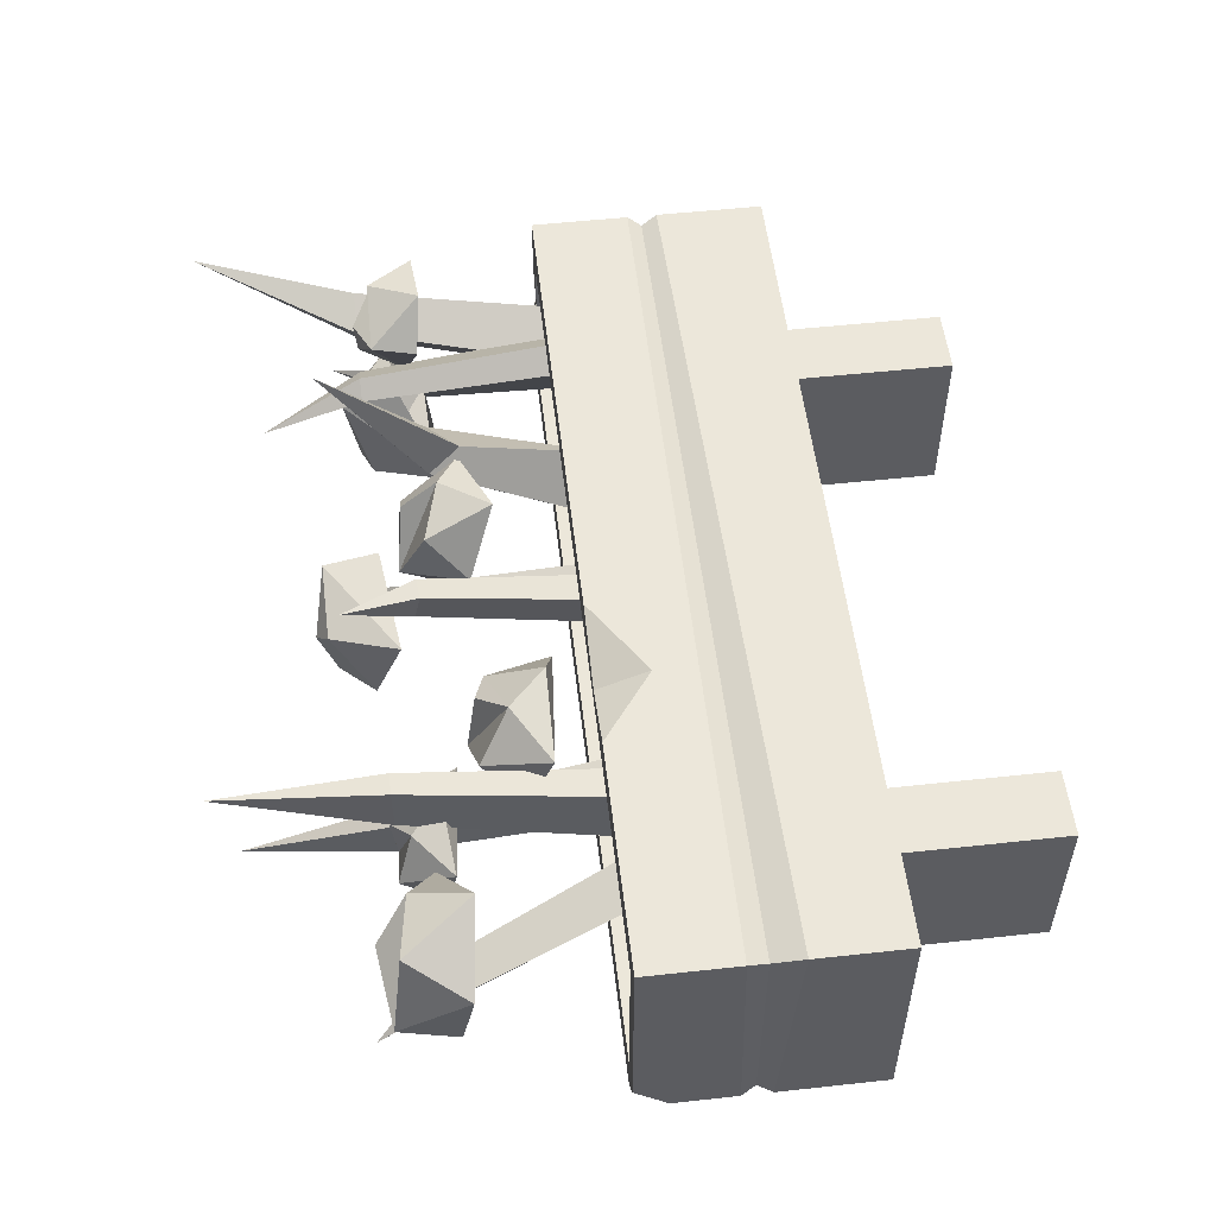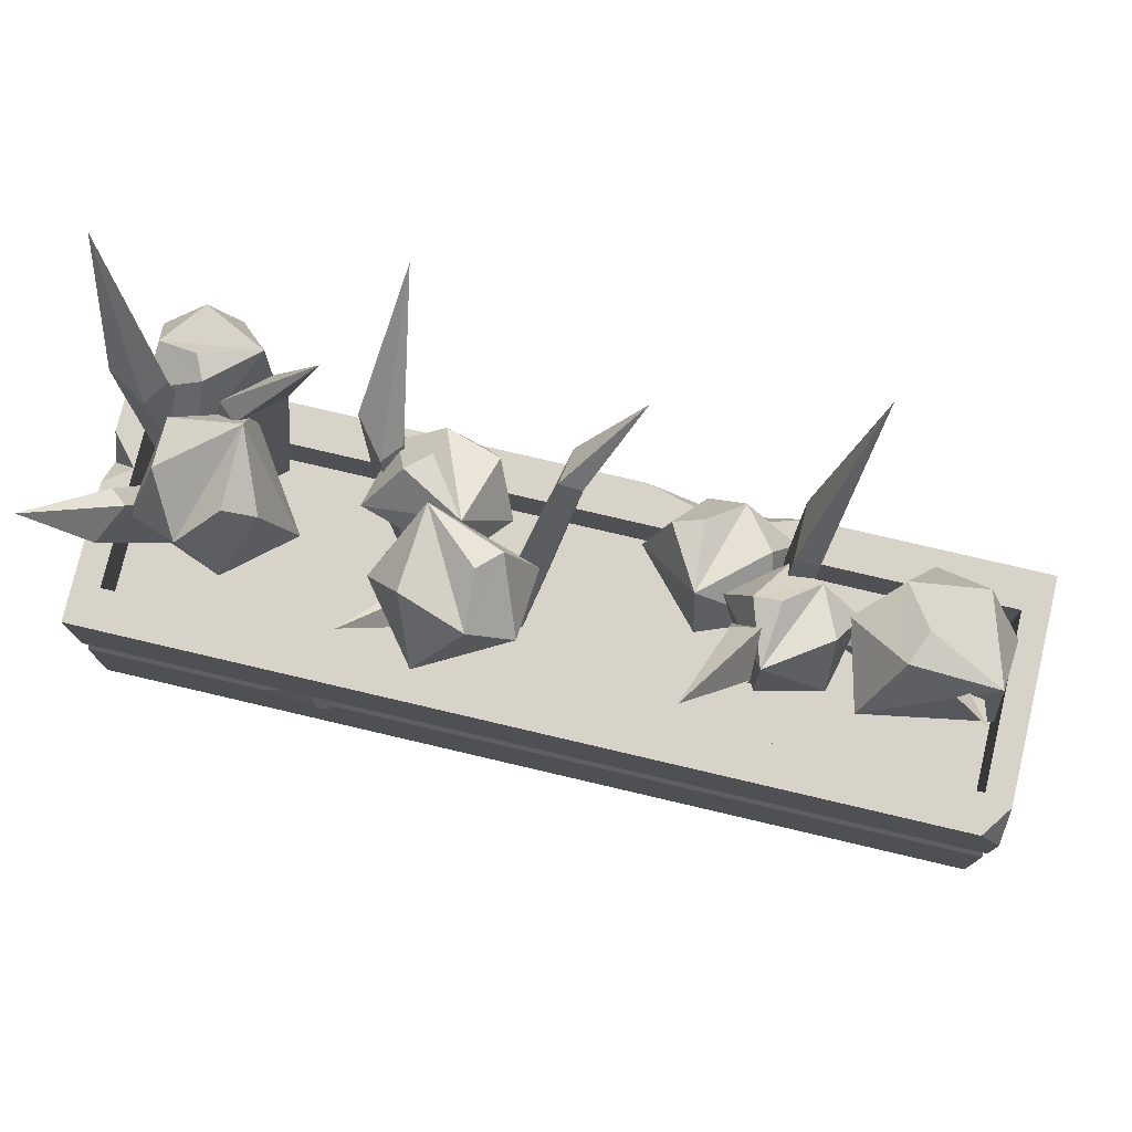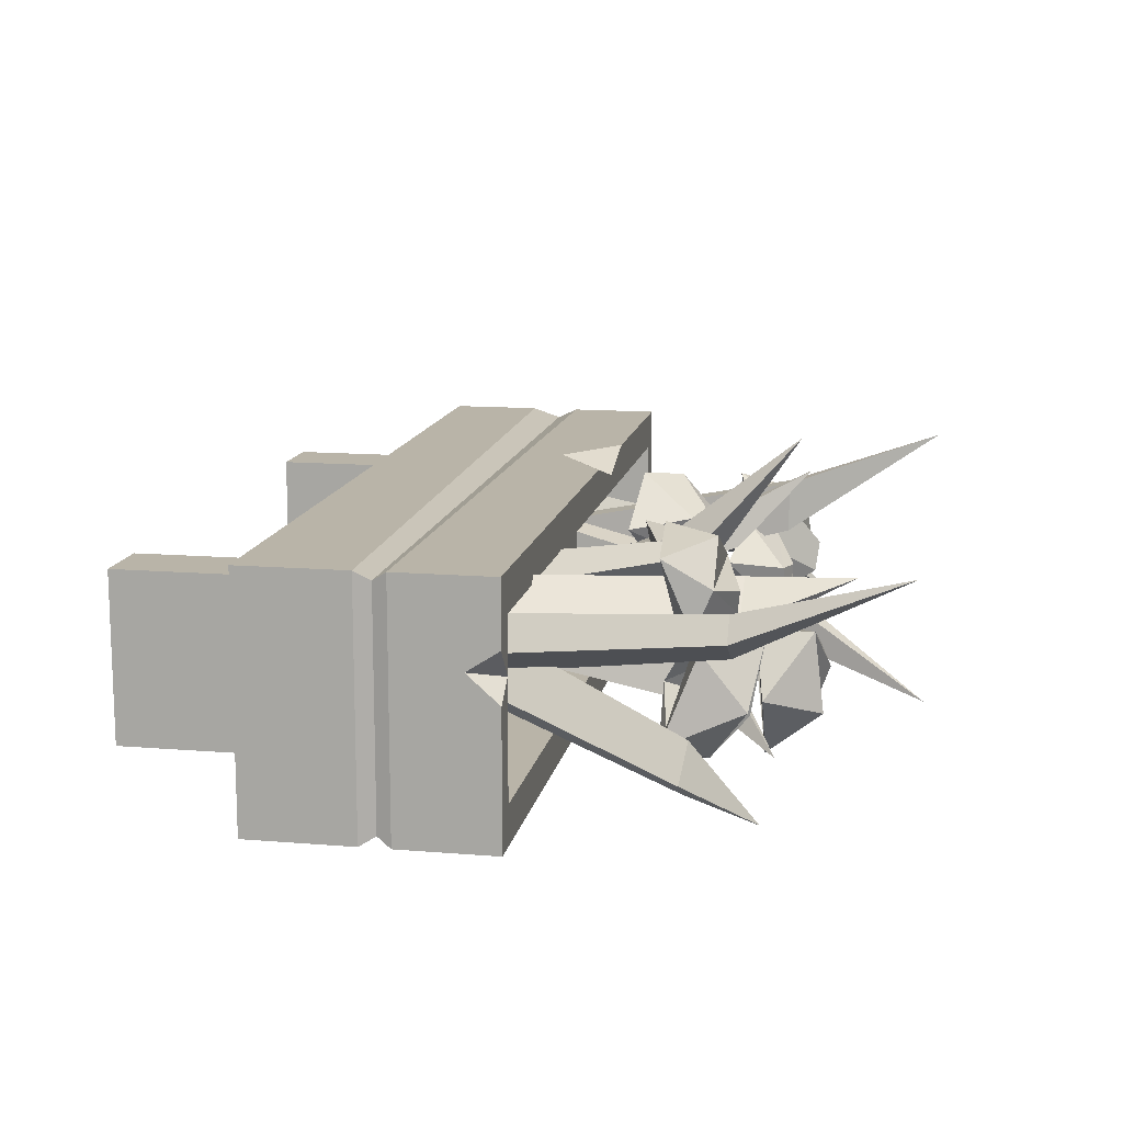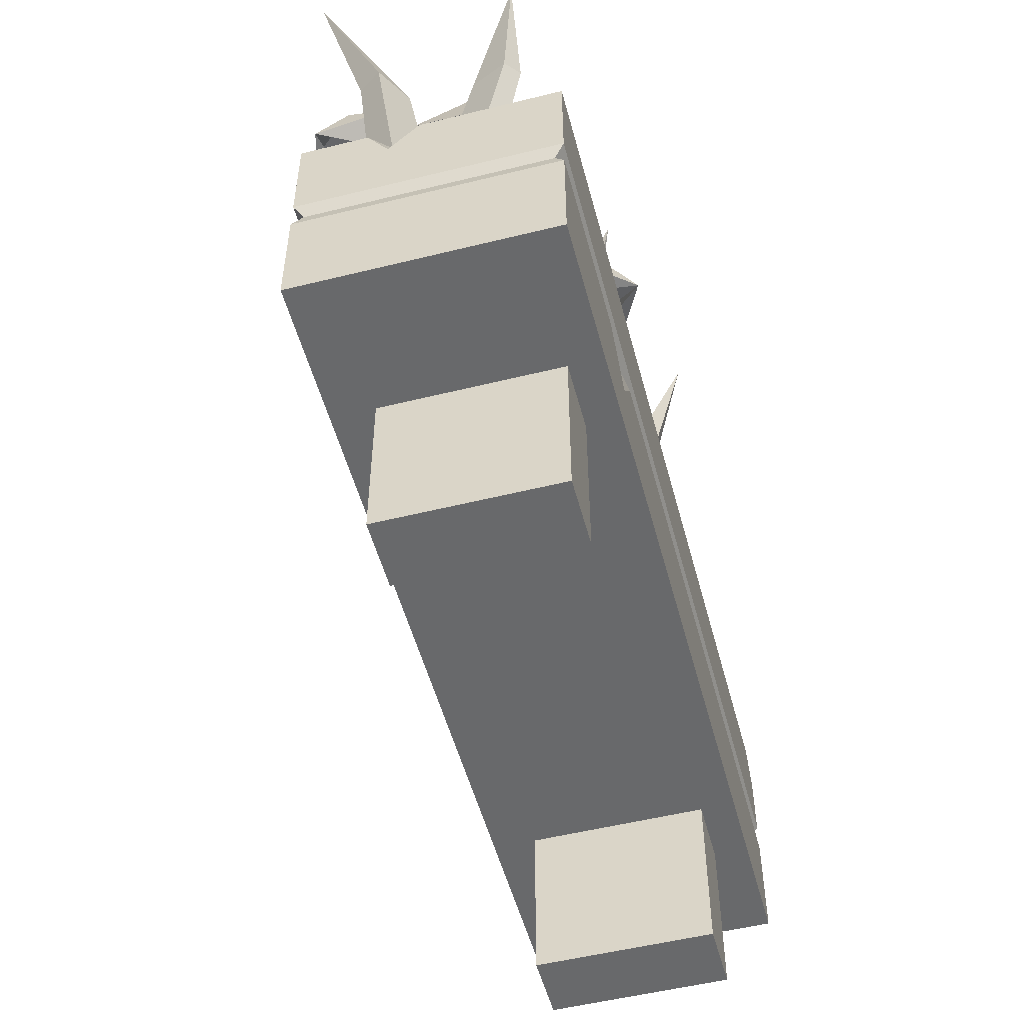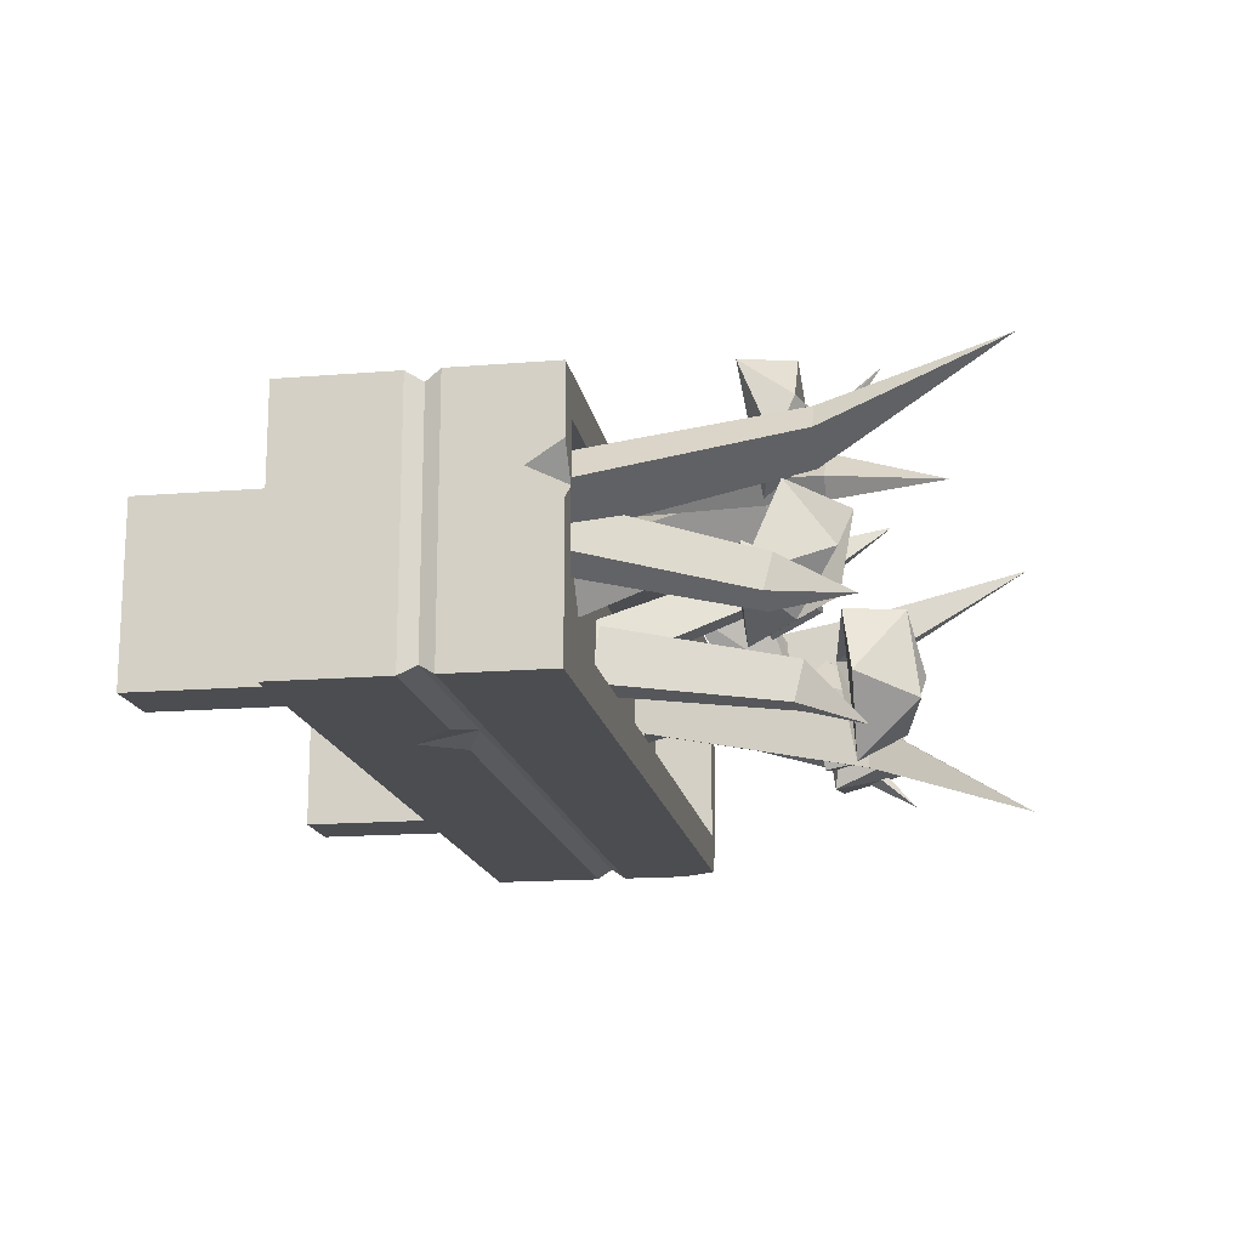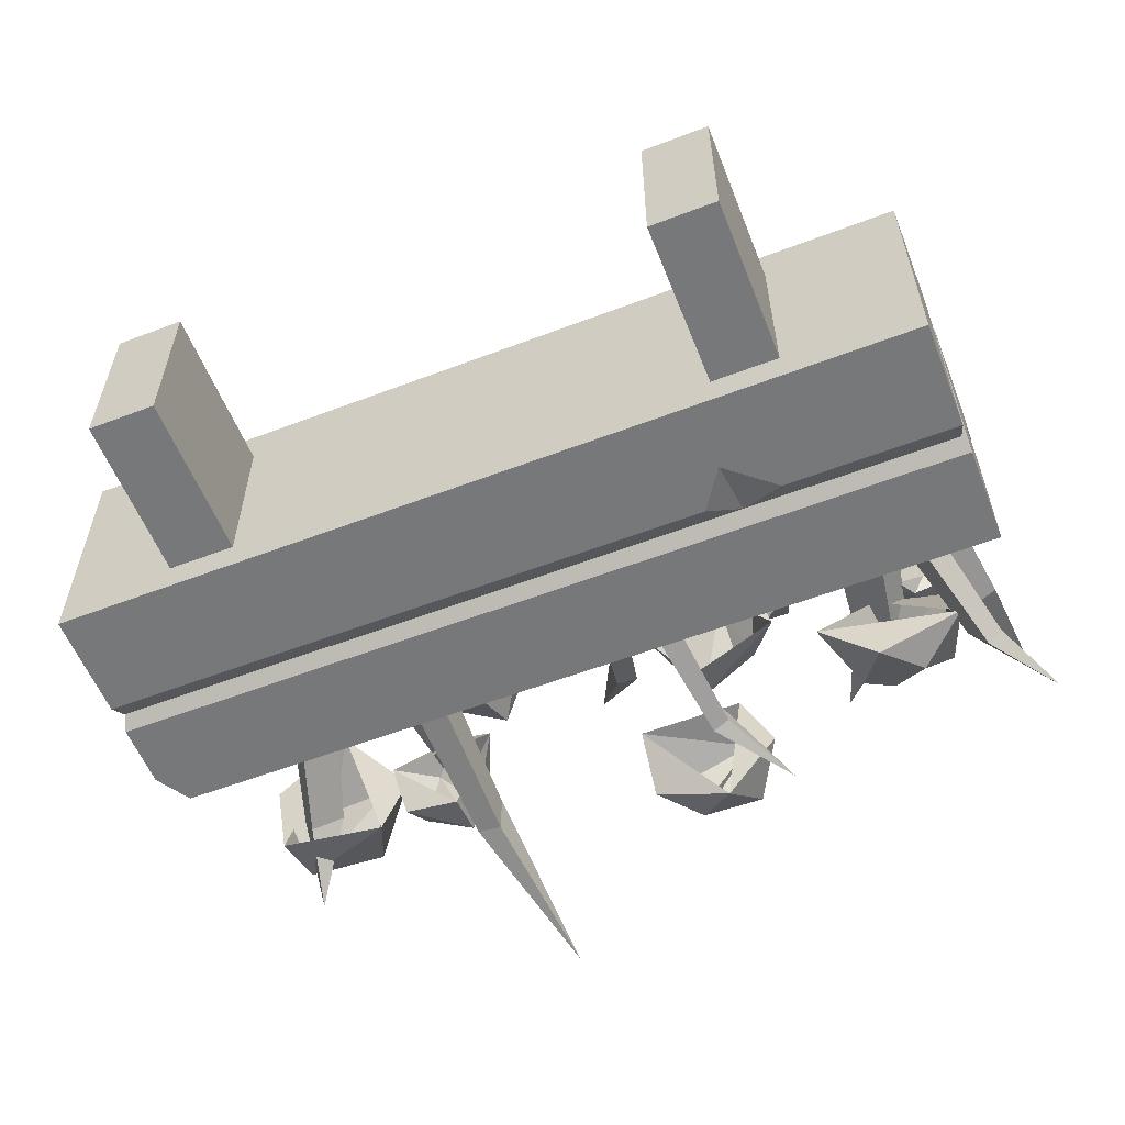
<metadata>
{"format":"obj","ext":"obj","renderer":"f3d","projection":"perspective","resolution":1024,"background":"white","views":[{"elev":53.6,"azim":-96.6,"up":"+Z"},{"elev":77.2,"azim":-166.8,"up":"+Y"},{"elev":13.1,"azim":100.6,"up":"+Z"},{"elev":-52.6,"azim":104.9,"up":"+Y"},{"elev":-16.2,"azim":99.6,"up":"+Z"},{"elev":-57.3,"azim":21.6,"up":"+Z"}]}
</metadata>
<code>
v 0.2434 0 0.171
v 0.3098 0 0.171
v 0.2434 0.1641 0.171
v 0.3098 0.1641 0.171
v 0.2434 0.1641 0
v 0.3098 0.1641 0
v 0.2434 0 0
v 0.3098 0 0
v -0.3039 0 0.171
v -0.2375 0 0.171
v -0.3039 0.1641 0.171
v -0.2375 0.1641 0.171
v -0.3039 0.1641 0
v -0.2375 0.1641 0
v -0.3039 0 0
v -0.2375 0 0
v -0.4177 0.1641 0.2129
v 0.4447 0.1641 0.2129
v -0.4177 0.4003 0.2129
v 0.4447 0.4003 0.2129
v -0.3961 0.4003 -0.03294
v 0.4447 0.4003 -0.03294
v -0.4177 0.1641 -0.03294
v 0.4447 0.1641 -0.03294
v -0.3921 0.4003 0.1746
v 0.4191 0.4003 0.1746
v 0.4191 0.4003 0.005281
v -0.3921 0.4003 0.005281
v -0.3921 0.3399 0.1746
v 0.4191 0.3399 0.1746
v 0.4191 0.3399 0.005281
v -0.3921 0.3399 0.005281
v -0.4132 0.2883 -0.02382
v -0.4132 0.2883 0.2037
v 0.4402 0.2883 0.2037
v 0.4402 0.2883 -0.02382
v 0.4447 0.3023 0.2129
v -0.4177 0.3082 0.2129
v -0.4177 0.3023 -0.03294
v 0.4447 0.3023 -0.03294
v -0.4177 0.2724 -0.03294
v -0.4177 0.2574 0.2129
v 0.4447 0.2724 0.2129
v 0.4447 0.2724 -0.03294
v -0.1887 0.4003 0.2129
v -0.03863 0.4003 0.2129
v -0.1193 0.4003 0.1922
v -0.118 0.3479 0.2129
v -0.4177 0.3666 -0.03294
v -0.4177 0.4003 -0.002349
v 0.2304 0.2883 -0.02382
v 0.2726 0.2724 -0.03294
v 0.198 0.2724 -0.03294
v 0.2255 0.2325 -0.03294
v 0.4447 0.4003 0.1493
v 0.4447 0.4003 0.1007
v 0.4191 0.4003 0.1197
v 0.4447 0.3686 0.1288
v -0.1787 0.3584 0.06824
v -0.1787 0.3603 0.1307
v -0.1085 0.7397 -0.03889
v -0.1432 0.357 0.06113
v -0.1432 0.3589 0.1236
v -0.1368 0.5856 0.0154
v -0.1624 0.5866 0.02051
v -0.1624 0.5879 0.06538
v -0.1368 0.5869 0.06027
v -0.2943 0.3569 0.1274
v -0.2487 0.3569 0.1457
v -0.3552 0.6204 0.02017
v -0.2791 0.3569 0.09989
v -0.2335 0.3569 0.1182
v -0.3388 0.5467 0.05759
v -0.3496 0.549 0.07723
v -0.3167 0.555 0.08923
v -0.306 0.5528 0.06959
v -0.1689 0.3569 0.1338
v -0.1679 0.3569 0.06189
v -0.2197 0.7433 0.2296
v -0.1998 0.3569 0.1331
v -0.1988 0.3569 0.06128
v -0.1991 0.5868 0.1782
v -0.1769 0.5868 0.1786
v -0.1762 0.5868 0.127
v -0.1984 0.5868 0.1265
v 0.0648 0.3569 0.1159
v 0.07444 0.3569 0.06644
v -0.03186 0.6204 0.2208
v 0.03402 0.3569 0.1152
v 0.04366 0.3569 0.06573
v 0.002851 0.5467 0.1887
v 0.02484 0.549 0.1891
v 0.03057 0.555 0.154
v 0.008587 0.5528 0.1536
v 0.3421 0.3569 0.07611
v 0.3156 0.3569 0.1259
v 0.452 0.6204 0.01219
v 0.3635 0.3569 0.09368
v 0.337 0.3569 0.1435
v 0.4147 0.5467 0.02905
v 0.3994 0.549 0.01663
v 0.3814 0.555 0.05249
v 0.3967 0.5528 0.06491
v 0.3923 0.3569 0.1296
v 0.3427 0.3569 0.09955
v 0.425 0.7433 0.2212
v 0.3711 0.3569 0.1615
v 0.3214 0.3569 0.1314
v 0.403 0.5868 0.179
v 0.4183 0.5868 0.1561
v 0.3826 0.5868 0.1345
v 0.3674 0.5868 0.1574
v 0.3116 0.3569 0.1819
v 0.3653 0.3569 0.1362
v 0.2307 0.6838 0.1737
v 0.2879 0.3569 0.1607
v 0.3416 0.3569 0.115
v 0.2656 0.5868 0.1684
v 0.2826 0.5868 0.1836
v 0.3212 0.5868 0.1508
v 0.3041 0.5868 0.1355
v 0.194 0.3569 0.1436
v 0.1536 0.3569 0.09219
v 0.1896 0.6275 0.293
v 0.1719 0.3569 0.1704
v 0.1315 0.3569 0.119
v 0.1794 0.4963 0.1892
v 0.214 0.5277 0.1823
v 0.185 0.5277 0.1453
v 0.1691 0.5277 0.1646
v 0.08446 0.3652 0.03895
v 0.06805 0.3686 0.09599
v 0.1757 0.6076 -0.0188
v 0.1093 0.3611 0.04468
v 0.09287 0.3646 0.1017
v 0.1299 0.541 0.01468
v 0.1125 0.5462 0.0107
v 0.1028 0.5544 0.05121
v 0.1202 0.5493 0.05519
v 0.08443 0.5382 0.1699
v 0.1606 0.5587 0.1365
v 0.1393 0.5584 0.1549
v 0.1789 0.4998 0.1749
v 0.195 0.5071 0.1087
v 0.102 0.52 0.07836
v 0.1026 0.471 0.1922
v 0.1373 0.5215 0.1897
v 0.1013 0.5653 0.1021
v 0.064 0.4981 0.1278
v -0.16 0.5074 0.1497
v -0.06963 0.496 0.1588
v -0.097 0.5059 0.1648
v -0.09548 0.4405 0.2011
v -0.04741 0.4308 0.1486
v -0.1091 0.4687 0.07353
v -0.1818 0.4414 0.1768
v -0.13 0.4774 0.1944
v -0.1025 0.516 0.09701
v -0.1743 0.4689 0.09878
v 0.1294 0.6496 0.01389
v 0.05454 0.6396 0.06757
v 0.07312 0.6521 0.04632
v 0.03084 0.5982 0.007132
v 0.02785 0.5698 0.07648
v 0.1322 0.5838 0.09606
v 0.11 0.5923 -0.03499
v 0.07016 0.6338 -0.004083
v 0.1244 0.6395 0.09377
v 0.1631 0.5936 0.03254
v 0.3567 0.5715 0.2357
v 0.3397 0.5869 0.1643
v 0.3499 0.59 0.1867
v 0.3919 0.5543 0.1559
v 0.3409 0.5403 0.127
v 0.2941 0.5285 0.1988
v 0.3989 0.5268 0.2233
v 0.3883 0.5714 0.1952
v 0.2985 0.5731 0.2065
v 0.332 0.5223 0.2417
v 0.3588 0.5992 0.07983
v 0.2649 0.5831 0.06217
v 0.2946 0.595 0.05823
v 0.2954 0.5209 0.0184
v 0.2386 0.5094 0.07022
v 0.2955 0.5555 0.1562
v 0.3829 0.5253 0.05182
v 0.3318 0.5636 0.02908
v 0.2926 0.6078 0.1312
v 0.3667 0.5574 0.1348
v -0.3405 0.5909 0.1394
v -0.2838 0.6094 0.05826
v -0.2957 0.6131 0.08902
v -0.2337 0.5547 0.09839
v -0.2544 0.5443 0.02101
v -0.3688 0.5439 0.04094
v -0.2978 0.522 0.1651
v -0.2723 0.5812 0.1327
v -0.3645 0.6027 0.05605
v -0.3771 0.5312 0.1168
v -0.2245 0.5891 0.06906
v -0.1499 0.5845 0.09057
v -0.1742 0.5933 0.08988
v -0.1754 0.5441 0.1348
v -0.1265 0.5266 0.09958
v -0.1682 0.5416 0.02121
v -0.2437 0.5366 0.1036
v -0.205 0.5735 0.1166
v -0.1687 0.5878 0.03082
v -0.2266 0.5446 0.03385
f 1 2 4 3
f 3 4 6 5
f 5 6 8 7
f 7 8 2 1
f 2 8 6 4
f 7 1 3 5
f 9 10 12 11
f 11 12 14 13
f 13 14 16 15
f 15 16 10 9
f 10 16 14 12
f 15 9 11 13
f 34 35 37 38
f 29 30 31 32
f 39 51 33
f 23 24 18 17
f 35 36 40 37
f 33 34 38 39
f 26 47 46 20
f 20 55 57 26
f 21 50 28
f 25 26 30 29
f 30 57 31
f 27 28 32 31
f 28 25 29 32
f 41 42 34 33
f 42 43 35 34
f 43 44 36 35
f 54 51 52
f 38 48 45 19
f 49 50 21
f 37 58 55 20
f 23 17 42 41
f 17 18 43 42
f 18 24 44 43
f 24 54 52 44
f 46 47 48
f 48 47 45
f 22 21 28 27
f 49 21 22 40 39
f 39 38 19 50 49
f 28 50 19 25
f 52 51 36 44
f 33 51 53 41
f 57 56 22 27
f 55 58 57
f 57 58 56
f 53 51 54
f 48 37 20 46
f 38 37 48
f 19 45 47 25
f 25 47 26
f 41 53 54 23
f 23 54 24
f 51 40 36
f 39 40 51
f 58 40 22 56
f 37 40 58
f 26 57 30
f 31 57 27
f 65 66 61
f 61 67 64
f 66 67 61
f 64 65 61
f 62 59 65 64
f 59 60 66 65
f 60 63 67 66
f 64 67 63 62
f 74 75 70
f 70 76 73
f 75 76 70
f 73 74 70
f 71 68 74 73
f 68 69 75 74
f 69 72 76 75
f 73 76 72 71
f 83 84 79
f 79 85 82
f 84 85 79
f 82 83 79
f 80 77 83 82
f 77 78 84 83
f 78 81 85 84
f 82 85 81 80
f 92 93 88
f 88 94 91
f 93 94 88
f 91 92 88
f 89 86 92 91
f 86 87 93 92
f 87 90 94 93
f 91 94 90 89
f 101 102 97
f 97 103 100
f 102 103 97
f 100 101 97
f 98 95 101 100
f 95 96 102 101
f 96 99 103 102
f 100 103 99 98
f 110 111 106
f 106 112 109
f 111 112 106
f 109 110 106
f 107 104 110 109
f 104 105 111 110
f 105 108 112 111
f 109 112 108 107
f 119 120 115
f 115 121 118
f 120 121 115
f 118 119 115
f 116 113 119 118
f 113 114 120 119
f 114 117 121 120
f 118 121 117 116
f 128 129 124
f 124 130 127
f 129 130 124
f 127 128 124
f 125 122 128 127
f 122 123 129 128
f 123 126 130 129
f 127 130 126 125
f 137 138 133
f 133 139 136
f 138 139 133
f 136 137 133
f 134 131 137 136
f 131 132 138 137
f 132 135 139 138
f 136 139 135 134
f 147 148 140
f 146 147 140
f 145 146 149
f 148 145 149
f 140 149 146
f 145 148 144
f 141 147 143
f 141 142 147
f 148 142 141
f 147 146 143
f 144 143 146
f 140 148 149
f 142 148 147
f 148 141 144
f 143 144 141
f 157 158 150
f 156 157 150
f 155 156 159
f 158 155 159
f 150 159 156
f 155 158 154
f 151 157 153
f 151 152 157
f 158 152 151
f 157 156 153
f 154 153 156
f 150 158 159
f 152 158 157
f 158 151 154
f 153 154 151
f 167 168 160
f 166 167 160
f 165 166 169
f 168 165 169
f 160 169 166
f 165 168 164
f 161 167 163
f 161 162 167
f 168 162 161
f 167 166 163
f 164 163 166
f 160 168 169
f 162 168 167
f 168 161 164
f 163 164 161
f 177 178 170
f 176 177 170
f 175 176 179
f 178 175 179
f 170 179 176
f 175 178 174
f 171 177 173
f 171 172 177
f 178 172 171
f 177 176 173
f 174 173 176
f 170 178 179
f 172 178 177
f 178 171 174
f 173 174 171
f 187 188 180
f 186 187 180
f 185 186 189
f 188 185 189
f 180 189 186
f 185 188 184
f 181 187 183
f 181 182 187
f 188 182 181
f 187 186 183
f 184 183 186
f 180 188 189
f 182 188 187
f 188 181 184
f 183 184 181
f 197 198 190
f 196 197 190
f 195 196 199
f 198 195 199
f 190 199 196
f 195 198 194
f 191 197 193
f 191 192 197
f 198 192 191
f 197 196 193
f 194 193 196
f 190 198 199
f 192 198 197
f 198 191 194
f 193 194 191
f 207 208 200
f 206 207 200
f 205 206 209
f 208 205 209
f 200 209 206
f 205 208 204
f 201 207 203
f 201 202 207
f 208 202 201
f 207 206 203
f 204 203 206
f 200 208 209
f 202 208 207
f 208 201 204
f 203 204 201

</code>
